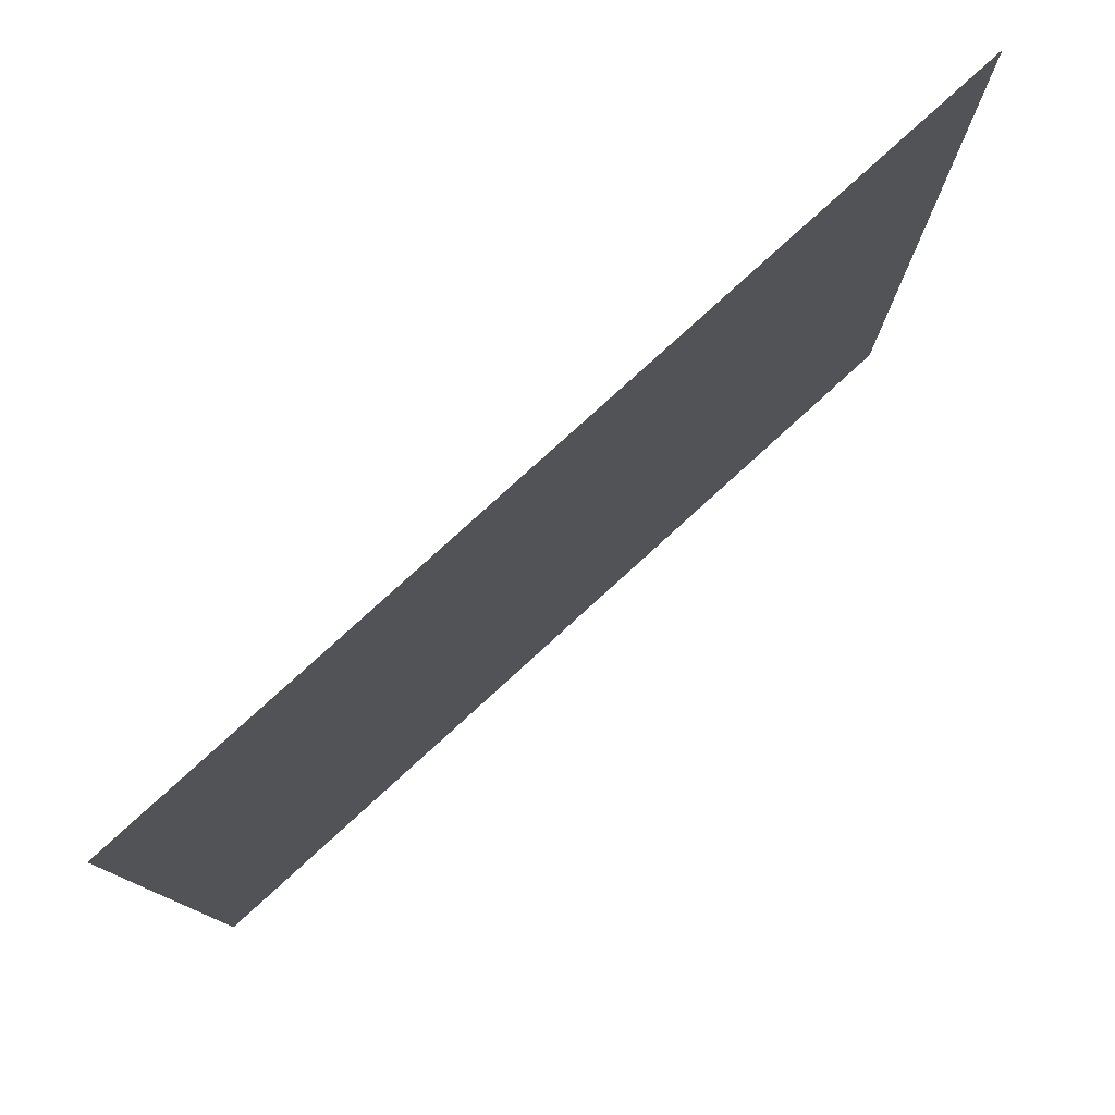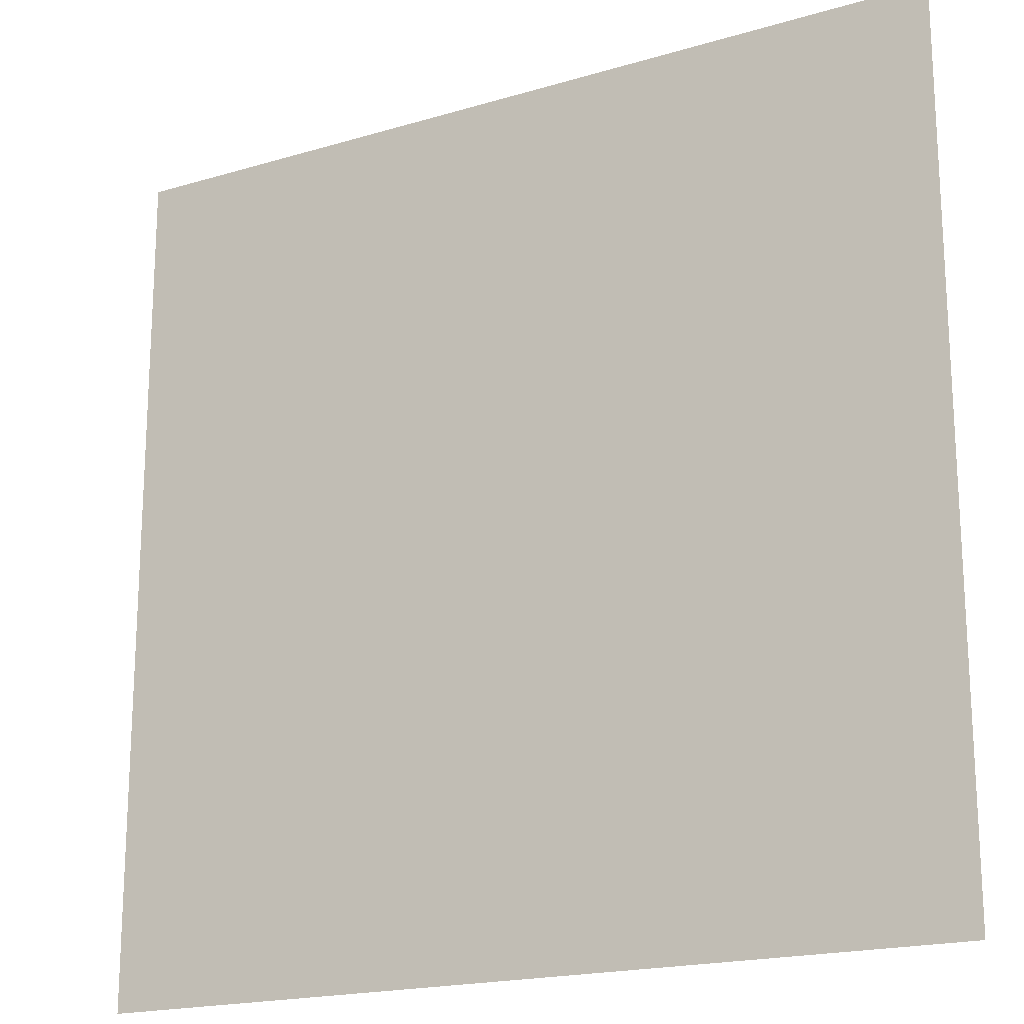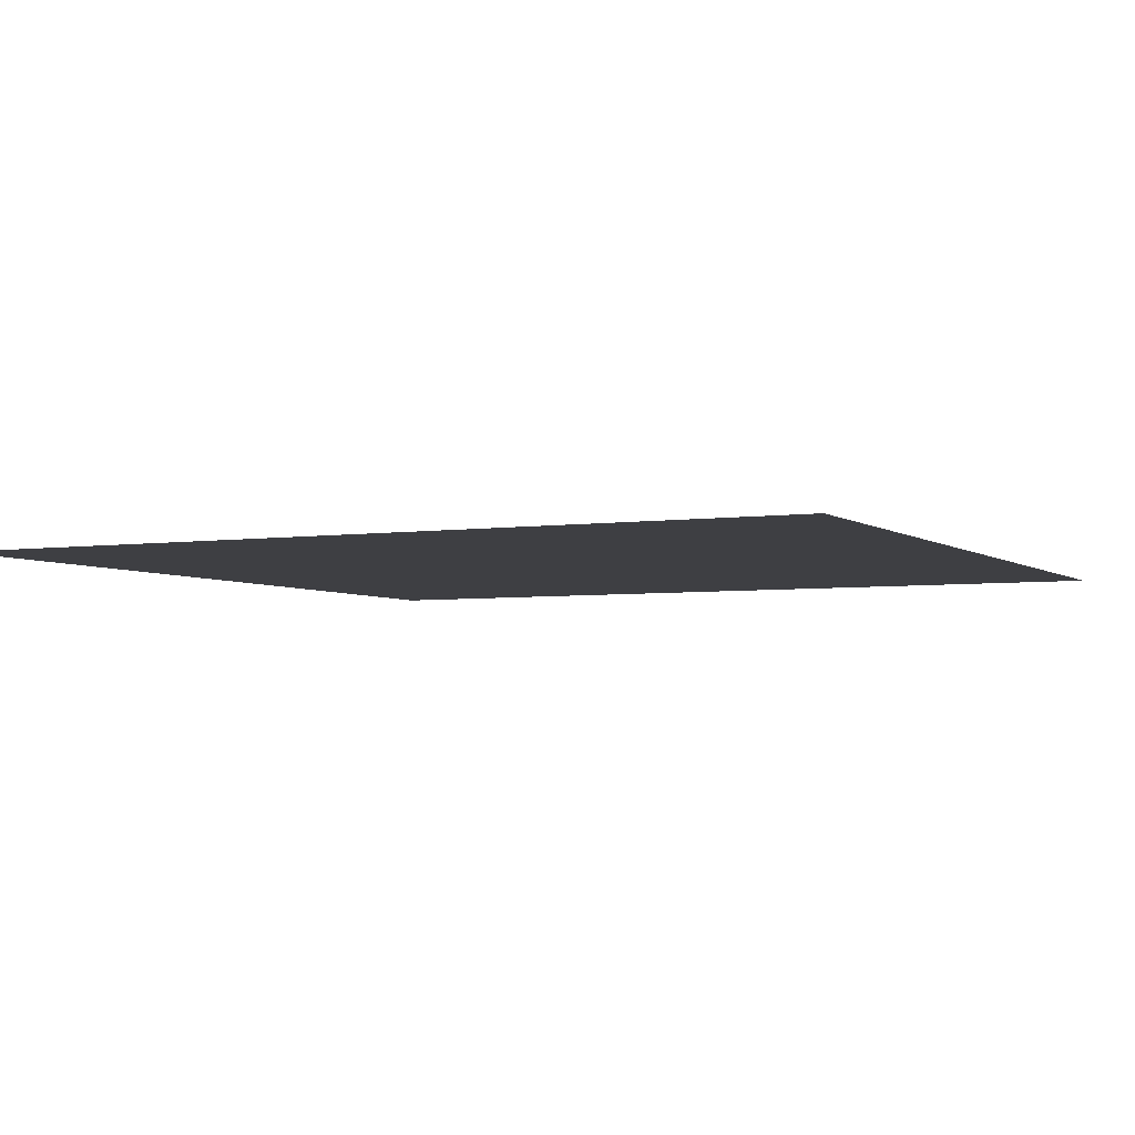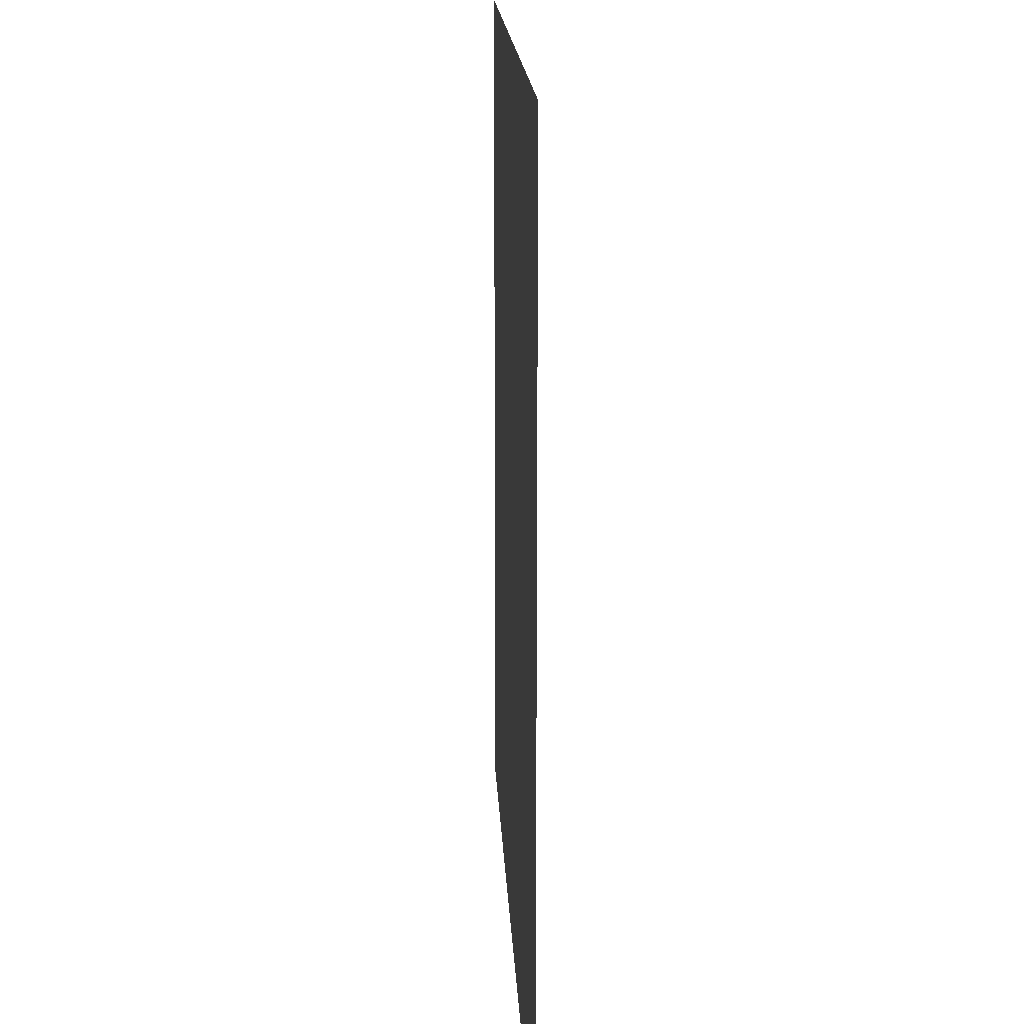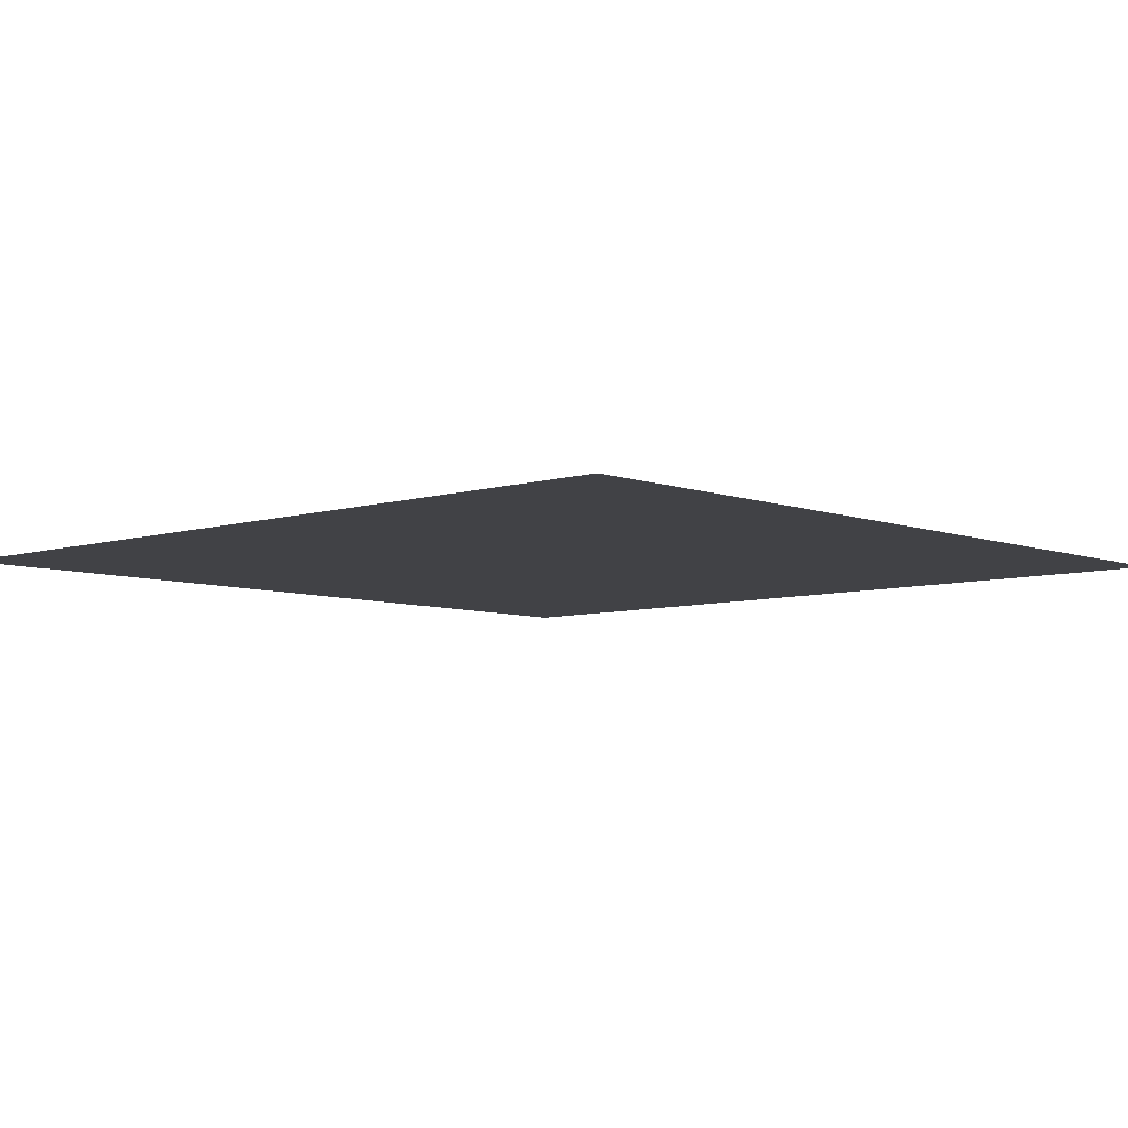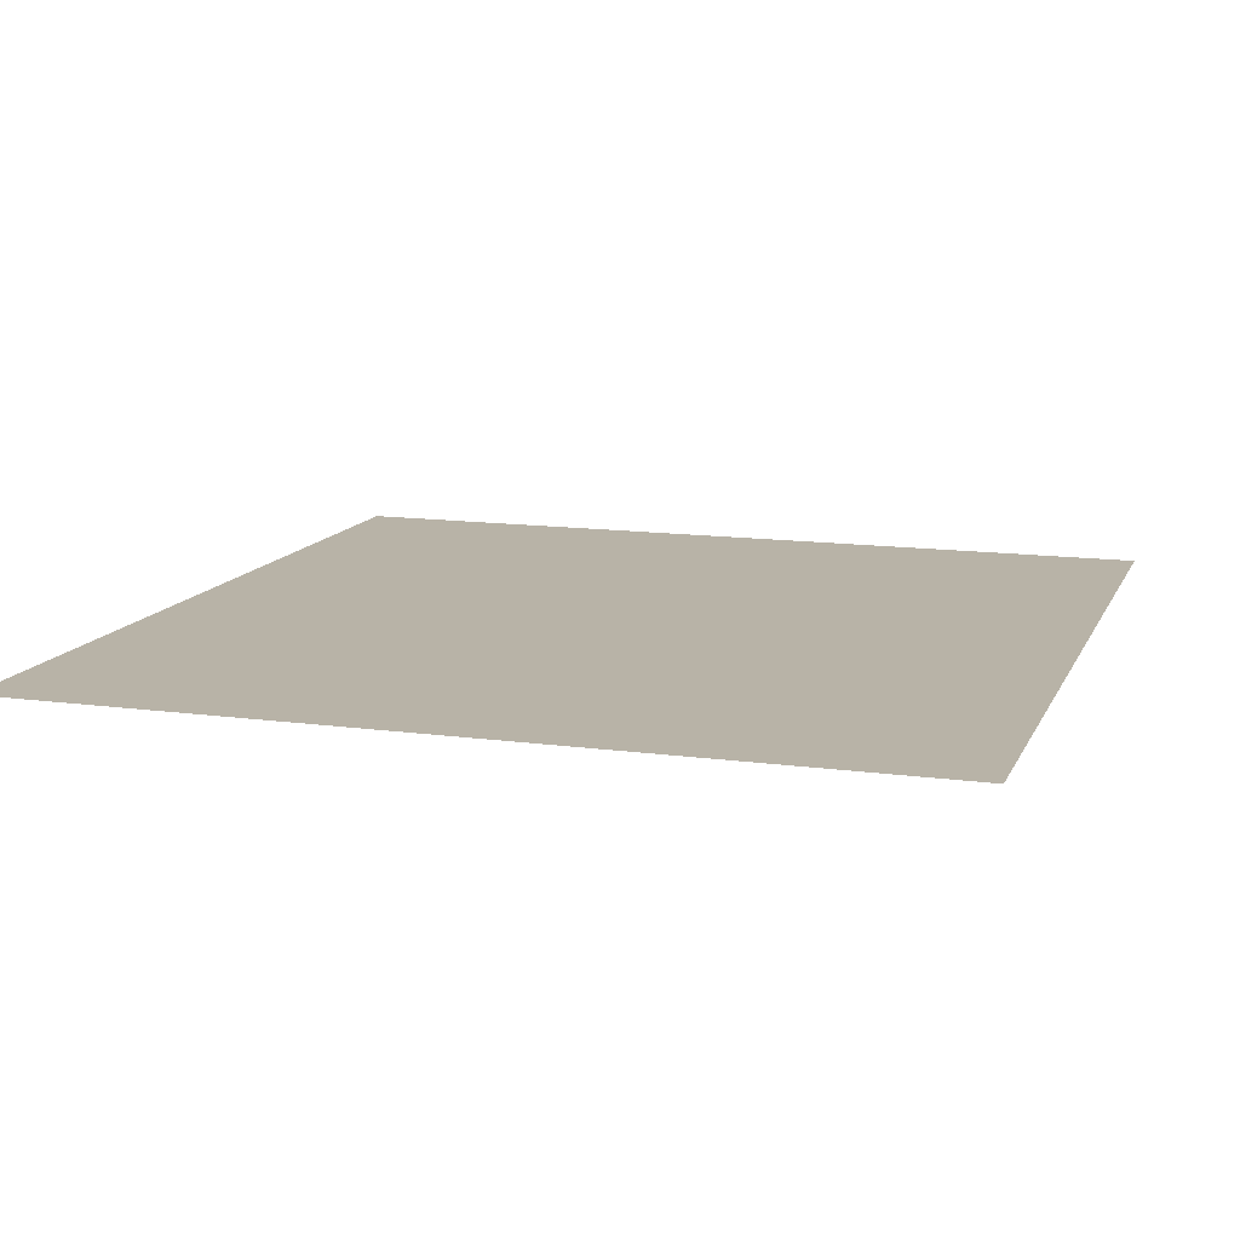
<metadata>
{"format":"obj","ext":"obj","renderer":"f3d","projection":"perspective","resolution":1024,"background":"white","views":[{"elev":79.5,"azim":-42.3,"up":"+Z"},{"elev":-18.9,"azim":29.6,"up":"+Z"},{"elev":-4.2,"azim":-64.1,"up":"+Y"},{"elev":16.1,"azim":-92.5,"up":"+Z"},{"elev":-6.6,"azim":-47.4,"up":"+Y"},{"elev":12.8,"azim":107.6,"up":"+Y"}]}
</metadata>
<code>
o Plane
v -6.419 -1e-06 -6.419
v 6.419 1e-06 -6.419
v -6.419 -1e-06 6.419
v 6.419 1e-06 6.419
f 1 2 4 3

</code>
